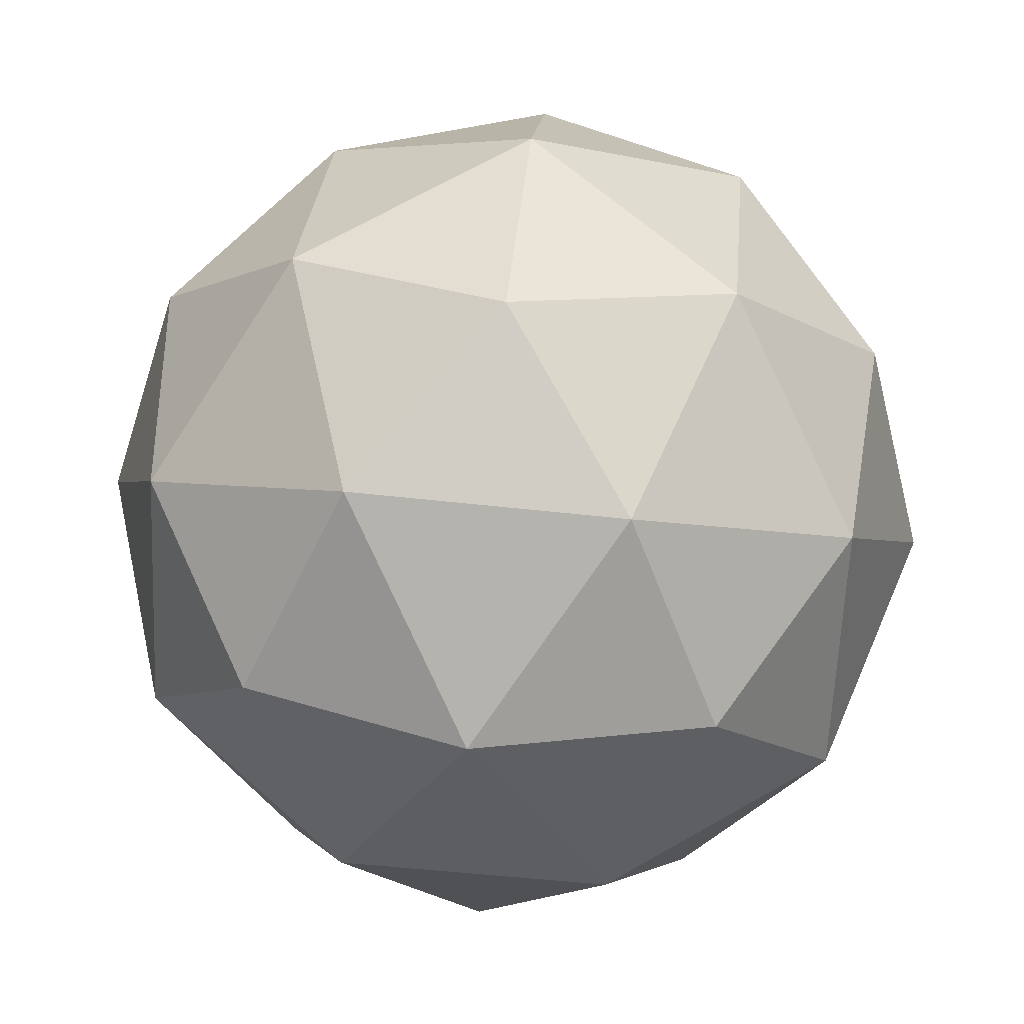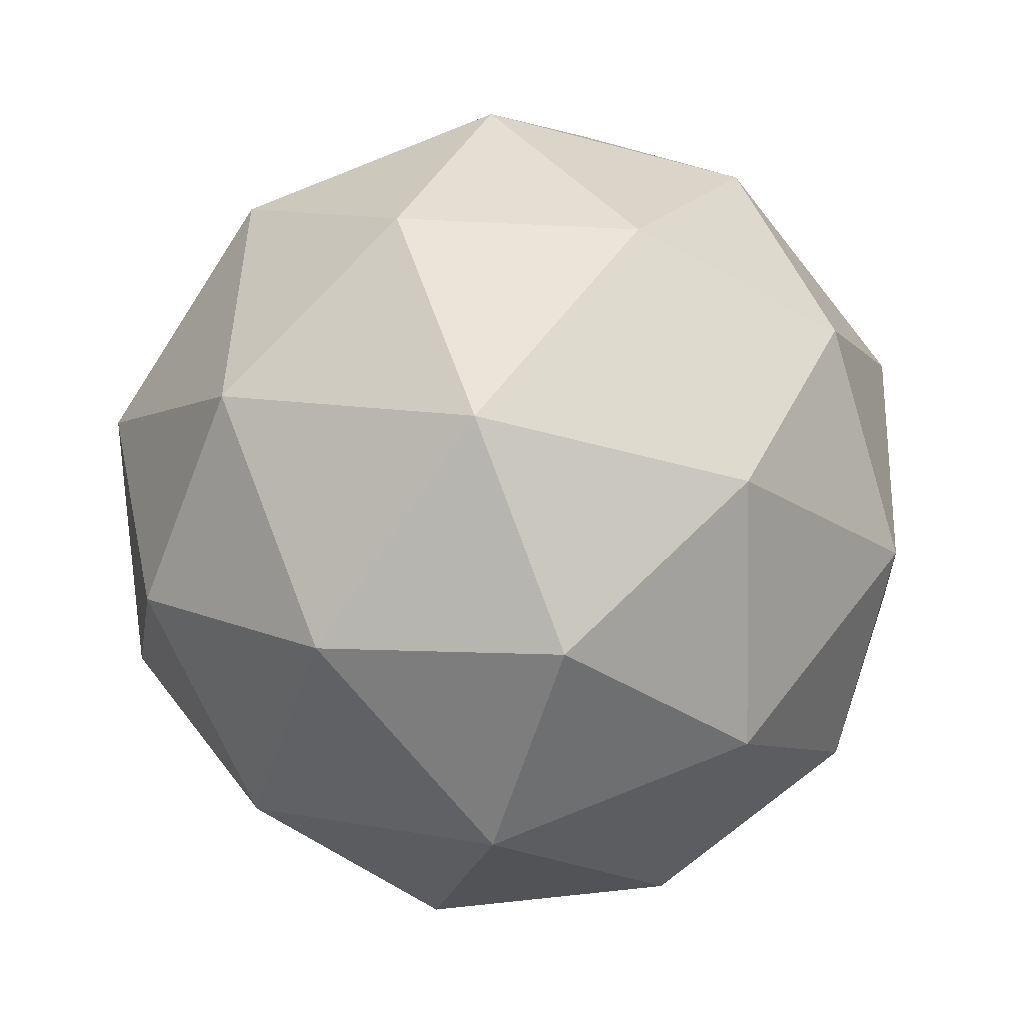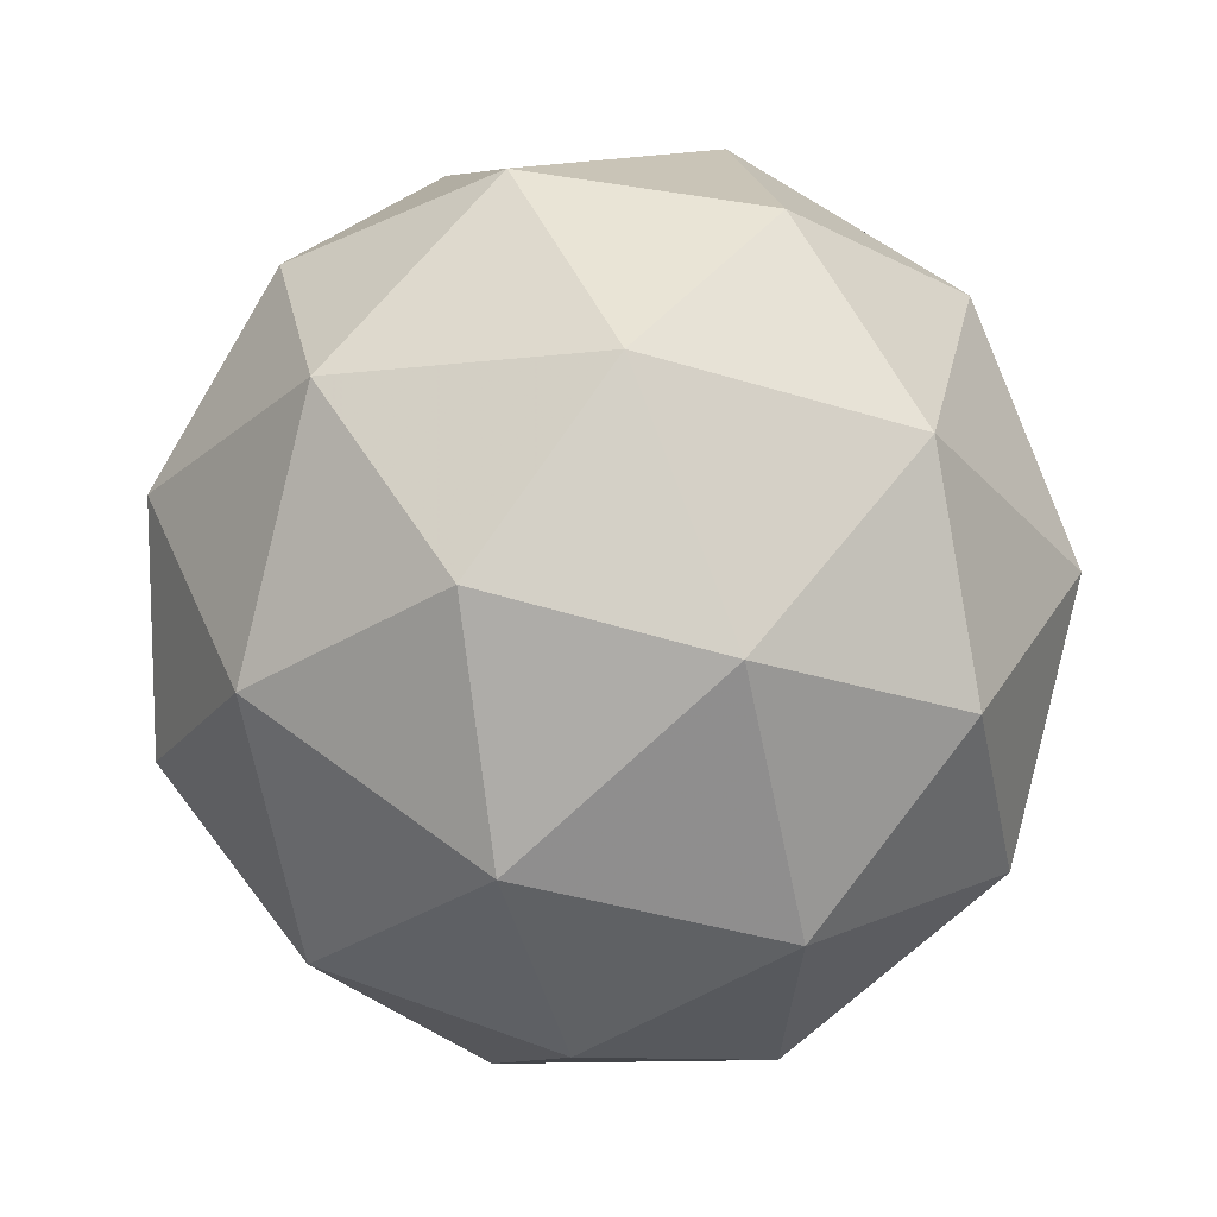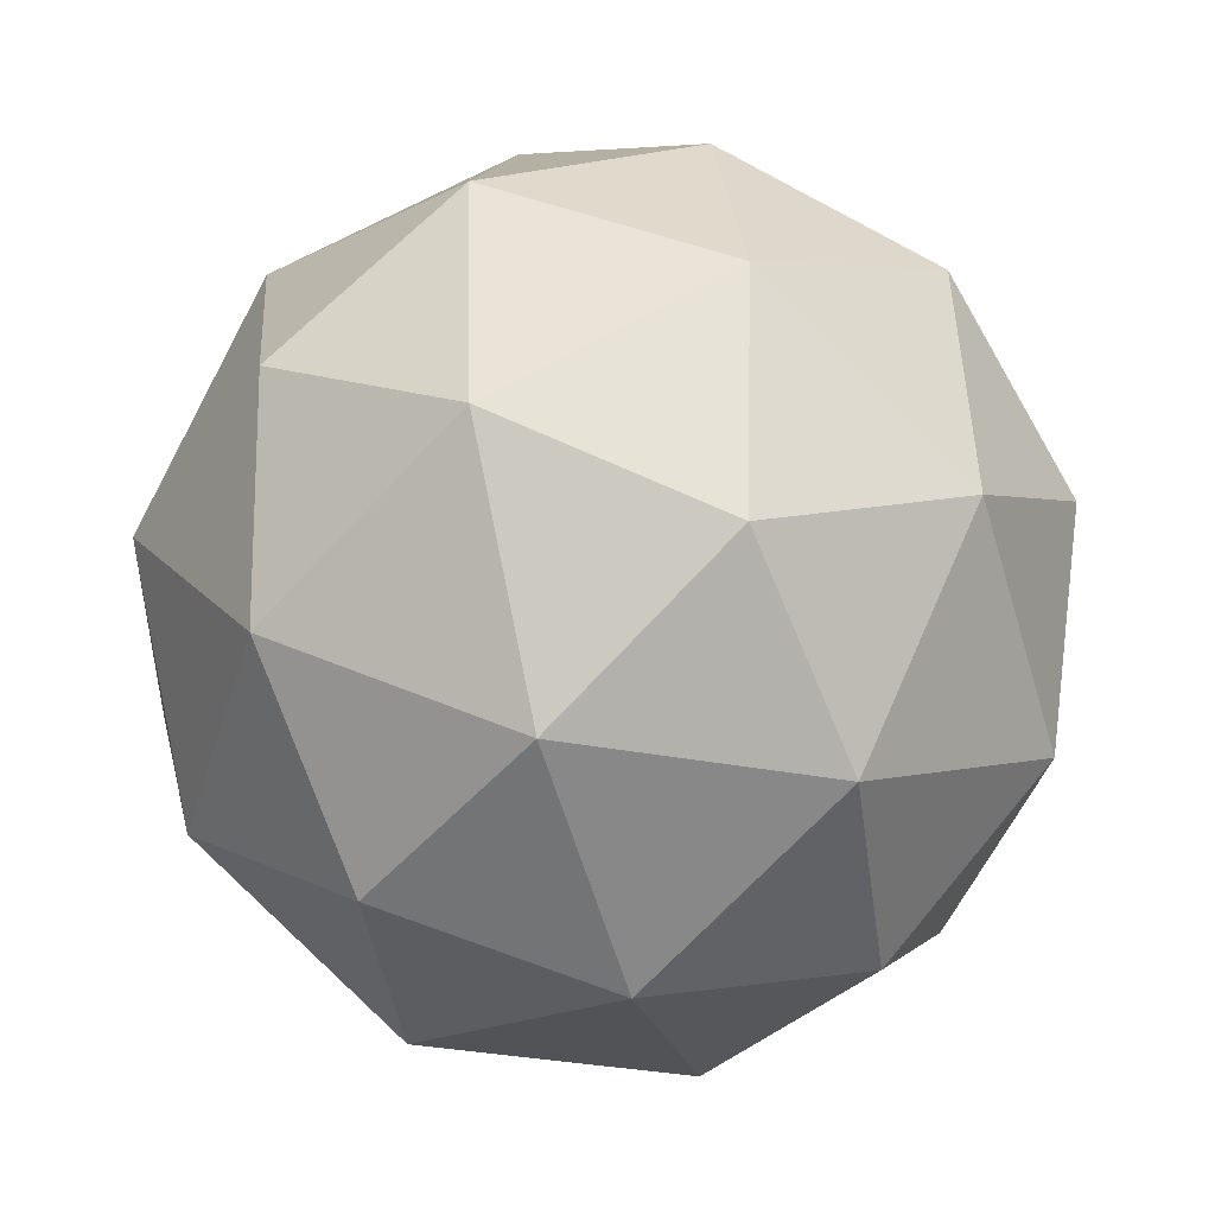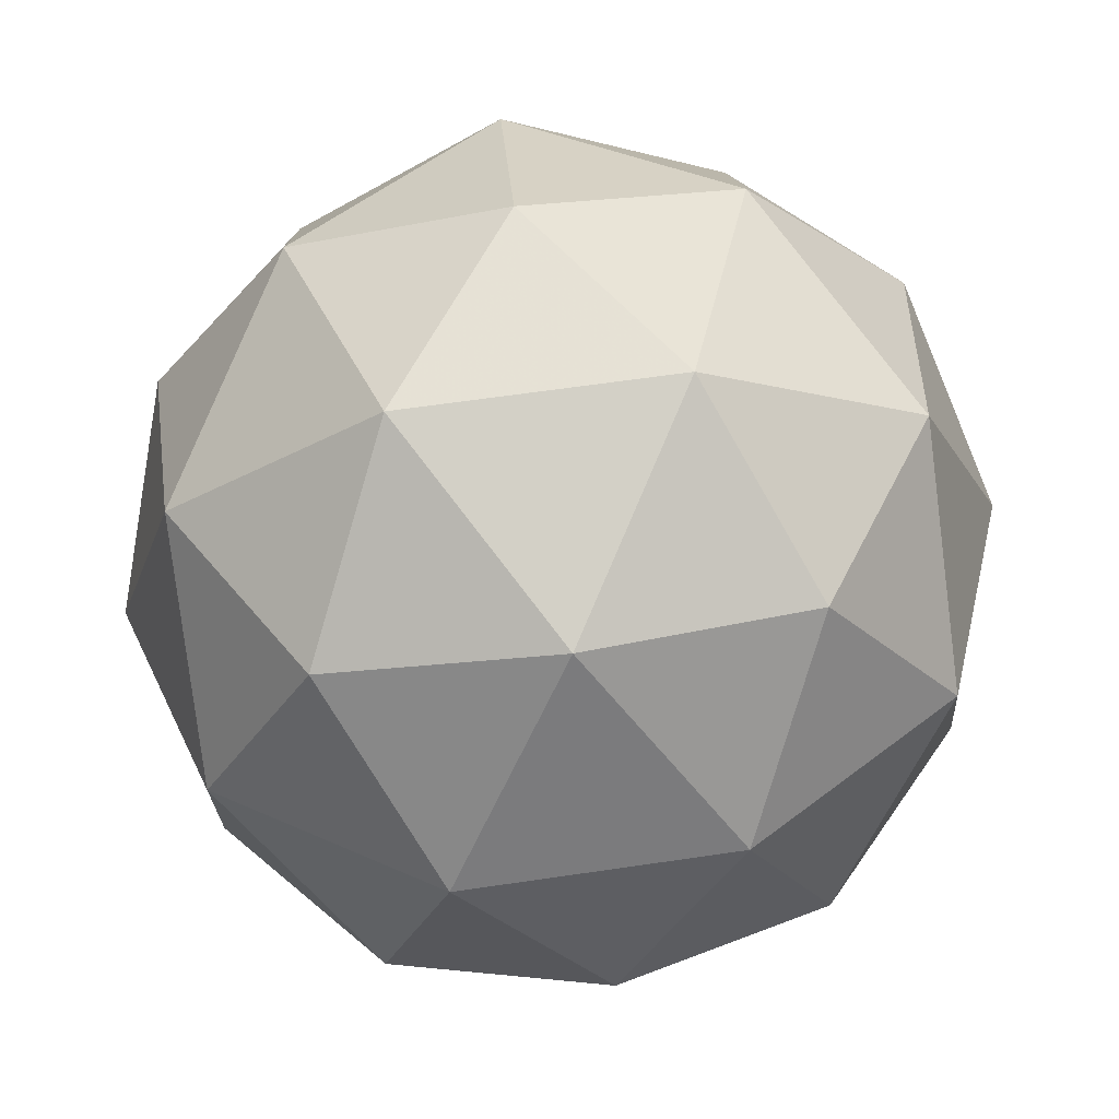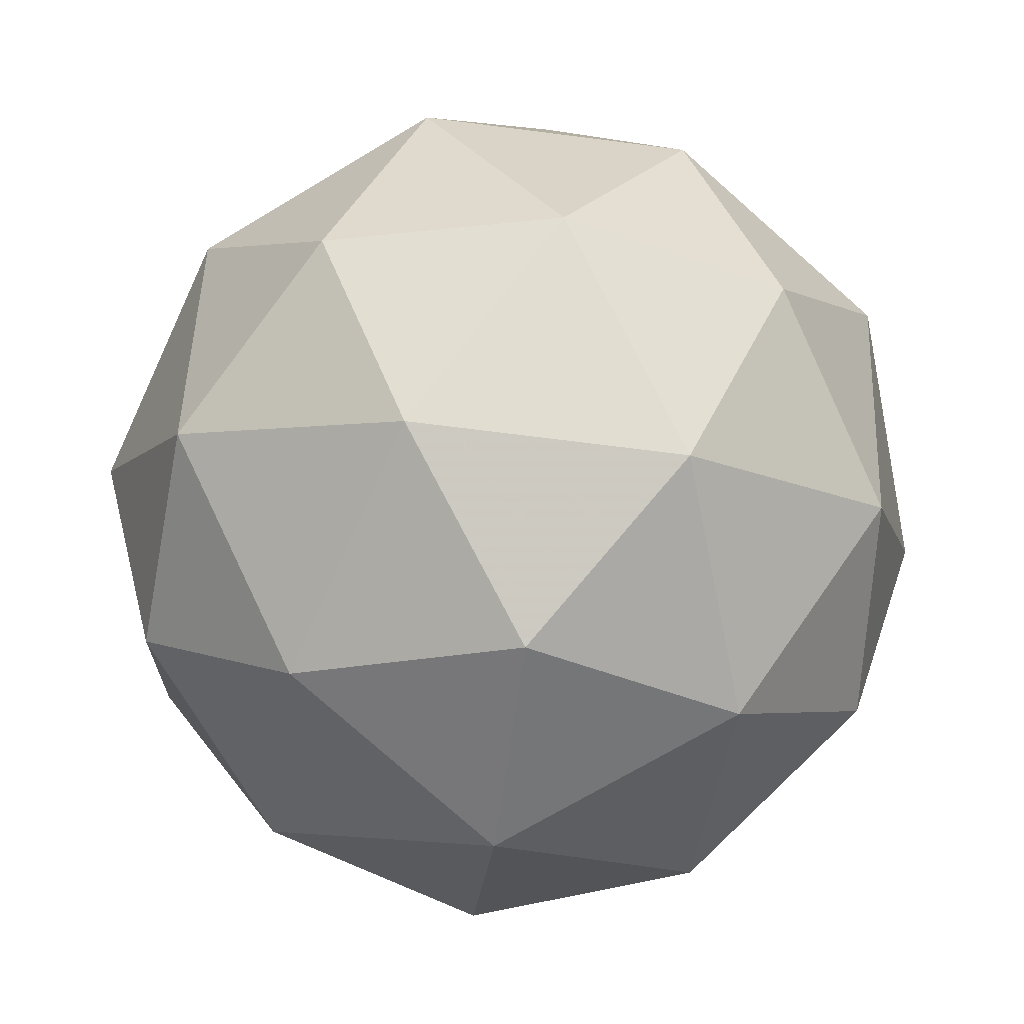
<metadata>
{"format":"obj","ext":"obj","renderer":"f3d","projection":"perspective","resolution":1024,"background":"white","views":[{"elev":-5.4,"azim":34.5,"up":"+Z"},{"elev":-73.3,"azim":160.0,"up":"+Z"},{"elev":-23.6,"azim":-60.3,"up":"+Z"},{"elev":-55.1,"azim":-67.4,"up":"+Y"},{"elev":47.2,"azim":-153.9,"up":"+Z"},{"elev":78.6,"azim":11.8,"up":"+Y"}]}
</metadata>
<code>
v 794.9 104.1 -280.3
v 795 104.1 -280.3
v 795 104.2 -280.3
v 794.9 104.2 -280.4
v 794.9 104.1 -280.4
v 794.9 104.1 -280.3
v 795 104.1 -280.3
v 795 104.2 -280.4
v 795 104.1 -280.5
v 795 104 -280.4
v 795 104.1 -280.3
v 795 104.1 -280.4
v 794.9 104.2 -280.3
v 794.9 104.1 -280.3
v 795 104.2 -280.3
v 794.9 104.1 -280.3
v 794.9 104.1 -280.3
v 794.9 104.2 -280.4
v 794.9 104.2 -280.4
v 794.9 104.1 -280.4
v 794.9 104.1 -280.4
v 794.9 104.1 -280.4
v 795 104.1 -280.3
v 795 104 -280.3
v 795 104.2 -280.3
v 795 104.1 -280.3
v 795 104.2 -280.4
v 795 104.2 -280.4
v 794.9 104.1 -280.4
v 794.9 104.2 -280.4
v 794.9 104 -280.4
v 794.9 104.1 -280.4
v 795 104.1 -280.3
v 795 104.2 -280.4
v 795 104.1 -280.4
v 794.9 104.1 -280.4
v 795 104 -280.4
v 795 104.1 -280.4
v 795 104.1 -280.4
v 795 104.1 -280.4
v 795 104.1 -280.4
v 795 104.1 -280.4
f 1 14 13
f 2 14 16
f 1 13 18
f 1 18 20
f 1 20 17
f 2 16 23
f 3 15 25
f 4 19 27
f 5 21 29
f 6 22 31
f 2 23 26
f 3 25 28
f 4 27 30
f 5 29 32
f 6 31 24
f 7 33 38
f 8 34 40
f 9 35 41
f 10 36 42
f 11 37 39
f 39 42 12
f 39 37 42
f 37 10 42
f 42 41 12
f 42 36 41
f 36 9 41
f 41 40 12
f 41 35 40
f 35 8 40
f 40 38 12
f 40 34 38
f 34 7 38
f 38 39 12
f 38 33 39
f 33 11 39
f 24 37 11
f 24 31 37
f 31 10 37
f 32 36 10
f 32 29 36
f 29 9 36
f 30 35 9
f 30 27 35
f 27 8 35
f 28 34 8
f 28 25 34
f 25 7 34
f 26 33 7
f 26 23 33
f 23 11 33
f 31 32 10
f 31 22 32
f 22 5 32
f 29 30 9
f 29 21 30
f 21 4 30
f 27 28 8
f 27 19 28
f 19 3 28
f 25 26 7
f 25 15 26
f 15 2 26
f 23 24 11
f 23 16 24
f 16 6 24
f 17 22 6
f 17 20 22
f 20 5 22
f 20 21 5
f 20 18 21
f 18 4 21
f 18 19 4
f 18 13 19
f 13 3 19
f 16 17 6
f 16 14 17
f 14 1 17
f 13 15 3
f 13 14 15
f 14 2 15

</code>
